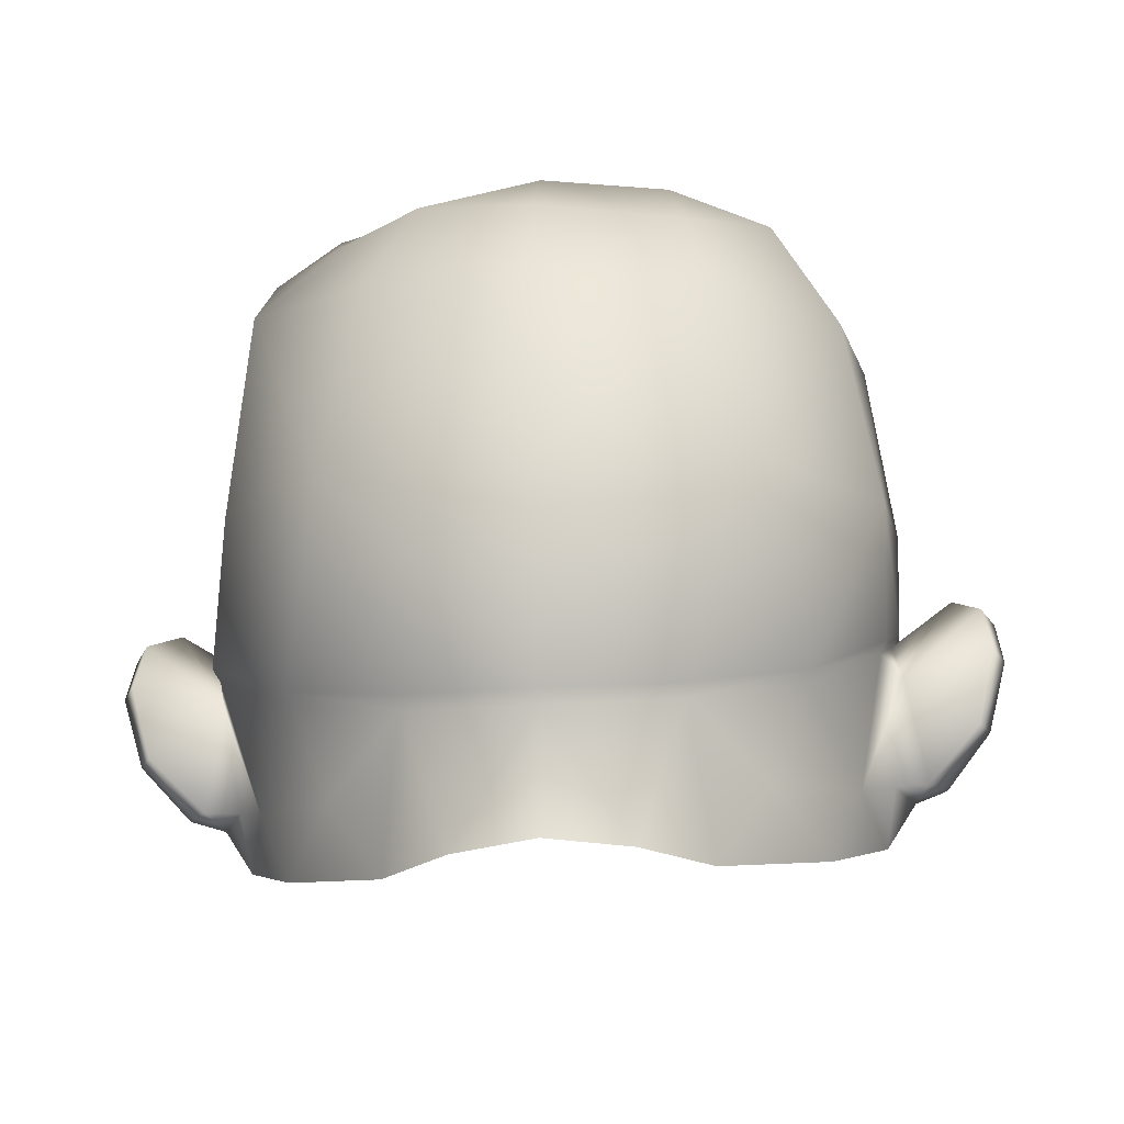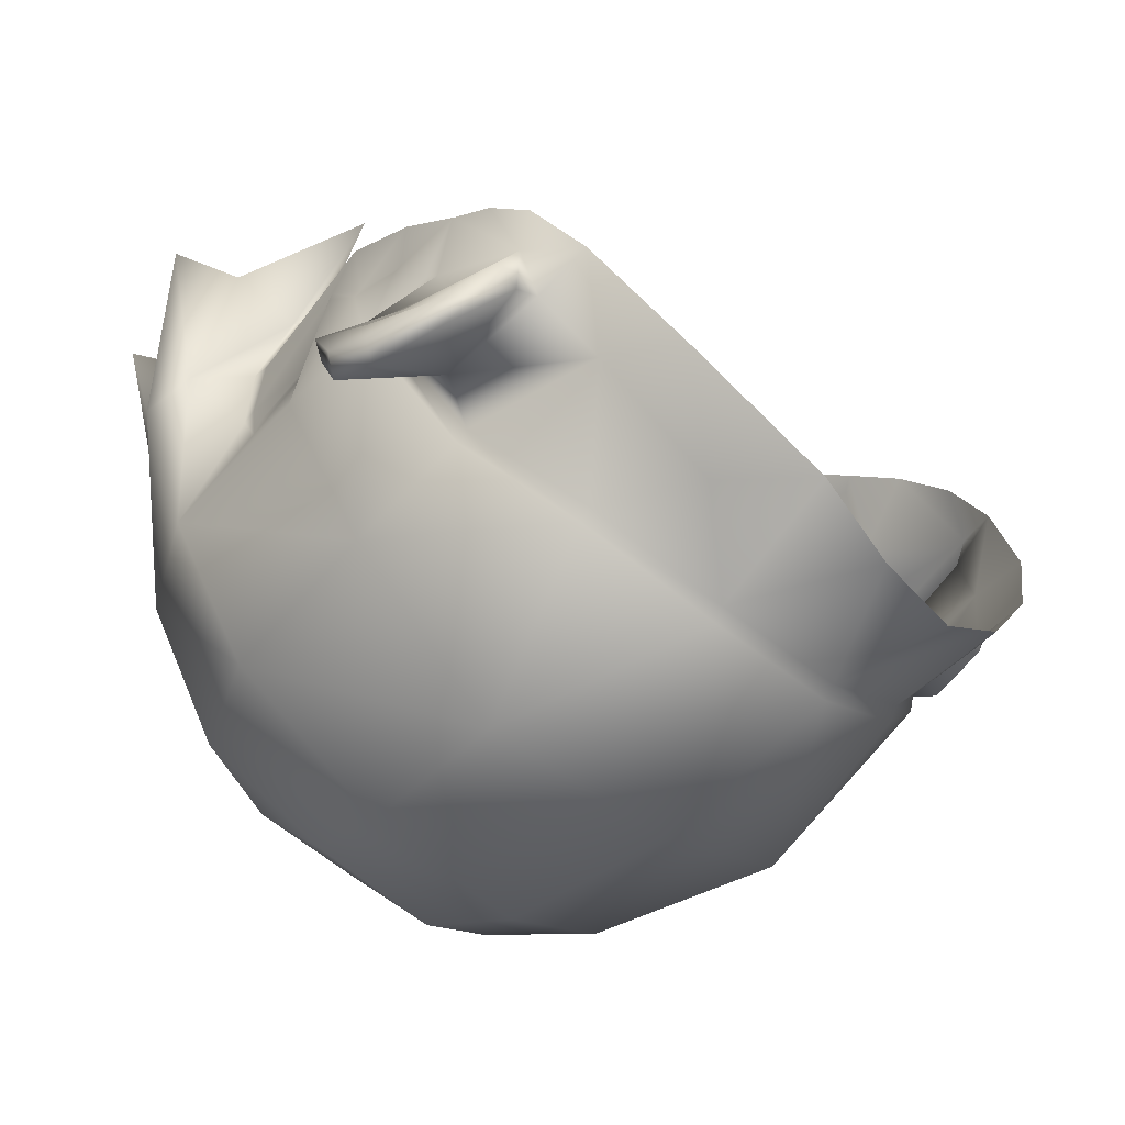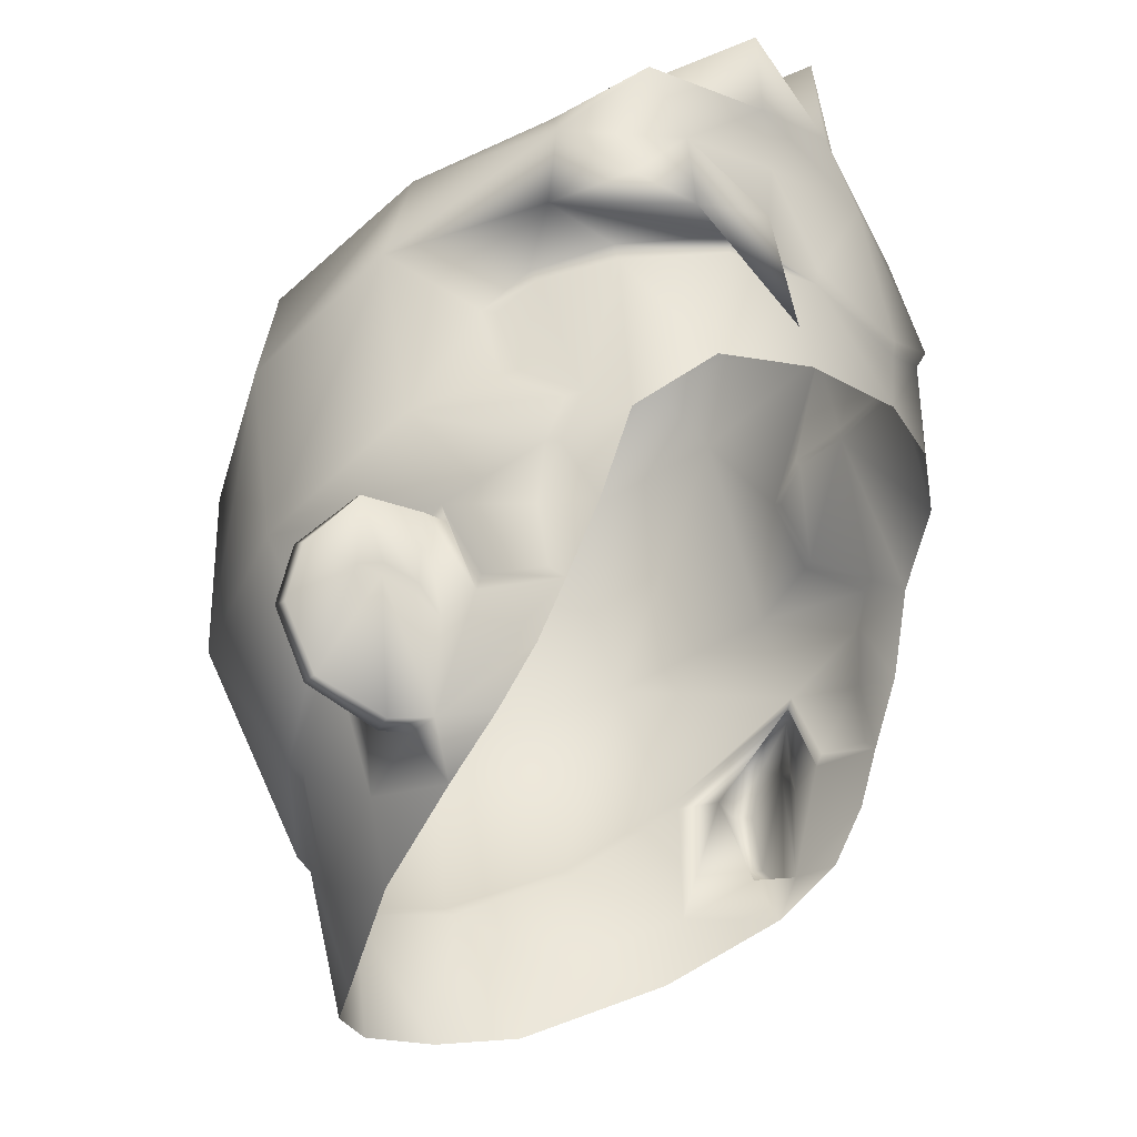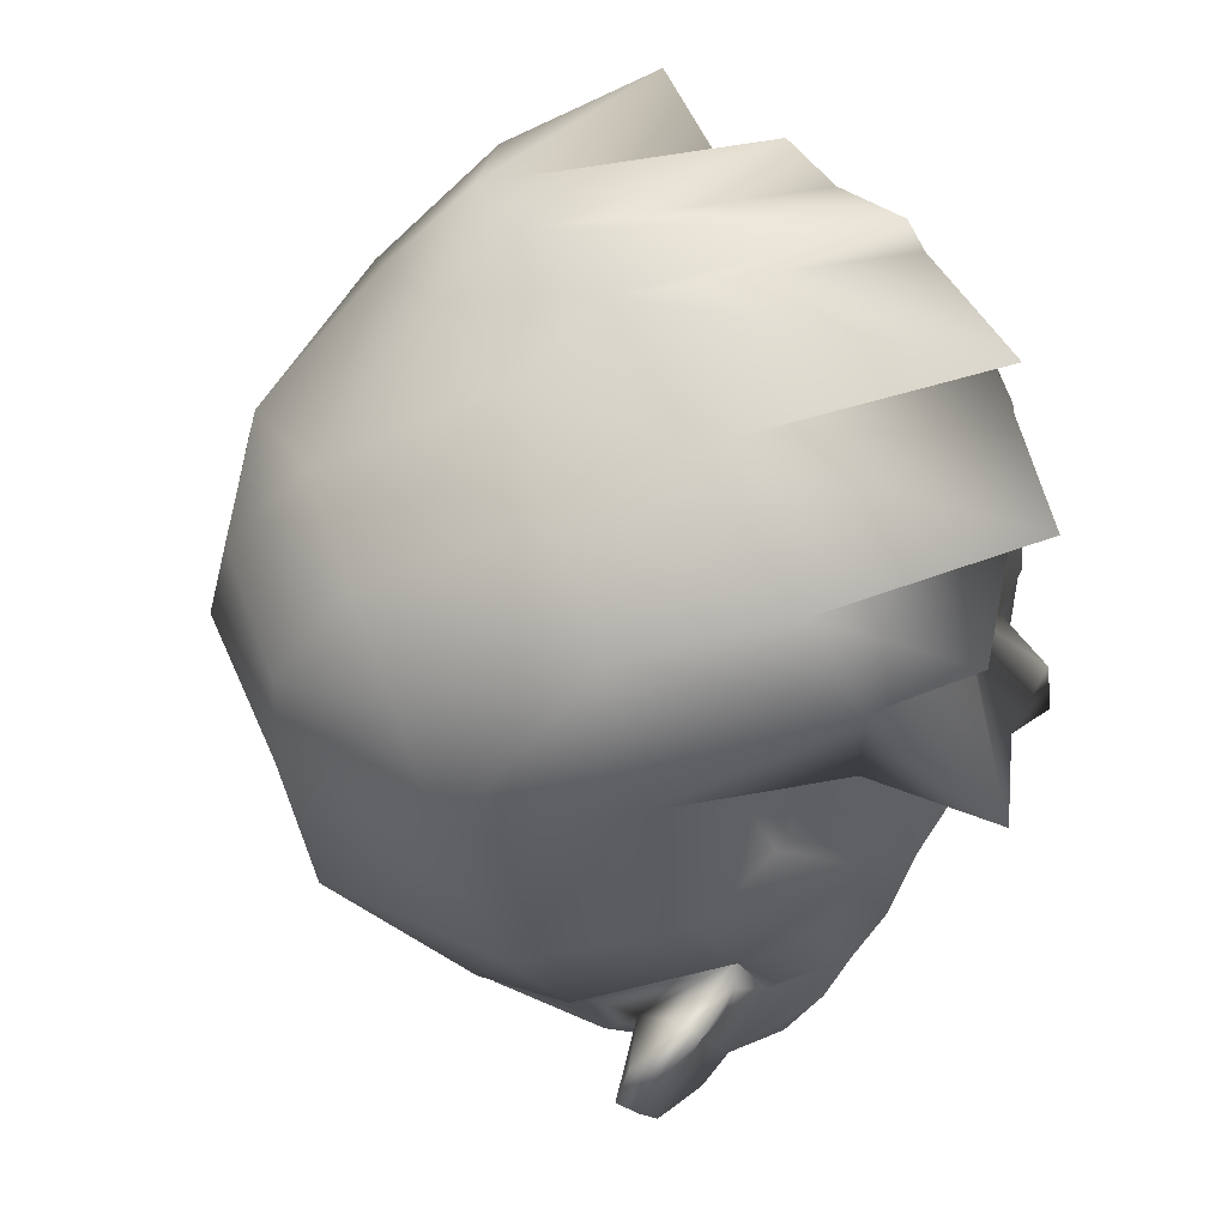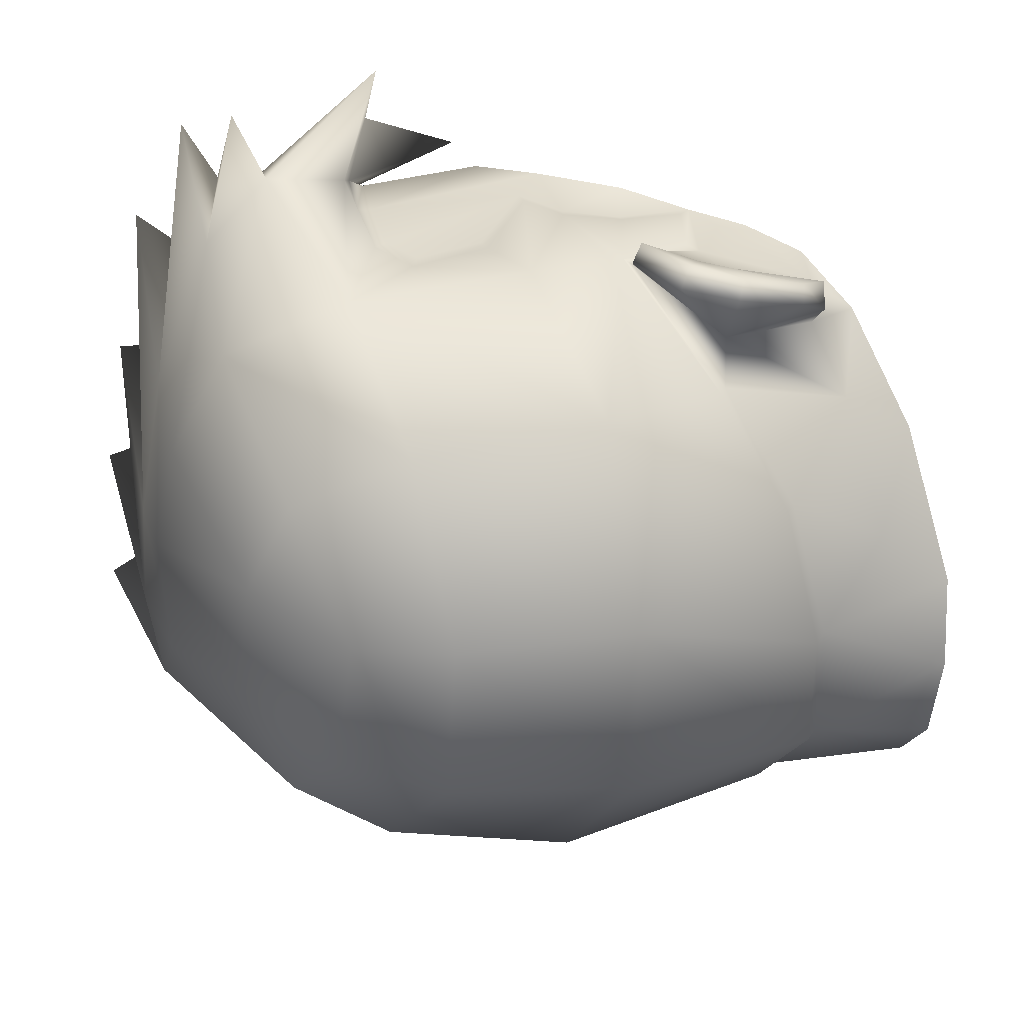
<metadata>
{"format":"obj","ext":"obj","renderer":"f3d","projection":"perspective","resolution":1024,"background":"white","views":[{"elev":-34.7,"azim":-175.3,"up":"+Y"},{"elev":-30.0,"azim":-48.0,"up":"+Z"},{"elev":-20.0,"azim":-58.5,"up":"+Y"},{"elev":59.0,"azim":-96.1,"up":"+Y"},{"elev":-37.9,"azim":-99.3,"up":"+Z"}]}
</metadata>
<code>
g flat6_geo
v 0.08753 1.439 0.2082
v 0.08606 1.475 0.1849
v 0.0729 1.446 0.07867
v 0.1169 1.43 0.1615
v 0.111 1.431 0.05876
v 0.0539 1.429 0.03579
v 0.0448 1.445 0.2381
v 0.03975 1.474 0.2274
v 0.03183 1.451 0.1067
v -0.002088 1.442 0.05995
v -0.01338 1.442 0.2579
v -0.03265 1.472 0.2612
v -0.04379 1.449 0.1325
v -0.07431 1.43 0.2559
v -0.1001 1.452 0.2663
v -0.1148 1.432 0.1673
v -0.1182 1.418 0.09087
v -0.1034 1.408 0.2318
v -0.1414 1.426 0.234
v -0.1448 1.405 0.1879
v -0.1332 1.356 0.2526
v -0.1745 1.355 0.2443
v -0.1509 1.366 0.1872
v -0.0918 1.36 0.2469
v -0.1172 1.357 0.201
v 0.143 1.345 0.01295
v -1.204e-07 1.288 -0.07296
v -1.204e-07 1.194 -0.06061
v -1.141e-07 1.098 -0.0164
v -1.127e-07 1.393 -0.0215
v -0.1498 1.189 0.1961
v -0.16 1.187 0.1575
v -0.0626 1.405 0.2536
v -0.1457 1.223 0.2103
v -0.1417 1.276 0.1998
v -0.117 1.349 0.203
v -0.16 1.221 0.1419
v -0.09796 1.21 -0.03711
v -0.08169 1.297 -0.04776
v -0.1551 1.361 0.1012
v -0.1666 1.274 0.1241
v -0.1411 1.327 0.01861
v -0.1564 1.236 0.04162
v -0.1508 1.176 0.07587
v -0.09056 1.352 0.2456
v -0.005278 1.404 0.2702
v -6.019e-08 1.302 0.2815
v -0.1163 1.136 0.03597
v -0.06225 1.109 0.0003566
v -0.1511 1.224 0.1822
v -0.1528 1.194 0.1892
v -0.1604 1.194 0.1603
v -0.1644 1.228 0.1419
v -0.1537 1.179 0.06899
v -0.1183 1.139 0.02898
v -0.0622 1.113 -0.006614
v -1.204e-07 1.103 -0.02313
v -1.204e-07 1.335 0.2836
v -0.05372 1.345 0.2706
v -0.05383 1.352 0.2717
v -0.1455 1.274 0.1932
v 0.1498 1.189 0.1961
v 0.16 1.187 0.1575
v 0.05167 1.405 0.2578
v 0.1457 1.223 0.2103
v 0.1489 1.254 0.1898
v 0.1397 1.327 0.1514
v 0.16 1.221 0.1419
v 0.09796 1.21 -0.03711
v 0.07999 1.307 -0.05034
v 0.1302 1.401 0.1805
v 0.1619 1.38 0.09645
v 0.1666 1.274 0.1241
v 0.1557 1.246 0.04162
v 0.1592 1.176 0.07587
v 0.1246 1.349 0.1952
v 0.09041 1.404 0.2308
v 0.1163 1.136 0.03597
v 0.06225 1.109 0.0003566
v 0.1441 1.329 0.1454
v 0.1509 1.224 0.1877
v 0.1528 1.194 0.1892
v 0.1604 1.194 0.1603
v 0.1644 1.228 0.1419
v 0.162 1.179 0.06899
v 0.1183 1.139 0.02898
v 0.0622 1.113 -0.006614
v 0.1271 1.356 0.193
v 0.05372 1.345 0.2706
v 0.05471 1.352 0.275
v 0.1546 1.254 0.1843
v 0.08732 1.353 0.2453
v 0.08857 1.36 0.2477
v -0.2002 1.147 0.1038
v -0.1655 1.132 0.141
v -0.1798 1.13 0.1268
v -0.2071 1.205 0.101
v -0.1735 1.221 0.1392
v -0.1619 1.177 0.09889
v -0.1109 1.294 0.2497
v -0.0602 1.302 0.2699
v -0.1383 1.111 0.0897
v -0.1505 1.107 0.1388
v -9.537e-08 1.038 -0.00989
v -0.03981 1.039 0.00389
v -0.07217 1.044 0.03314
v -0.09802 1.086 0.03688
v -0.1546 1.161 0.1848
v -0.1577 1.133 0.1676
v -0.1378 1.266 0.2217
v -0.1231 1.074 0.08792
v -0.1712 1.128 0.1161
v -0.2003 1.208 0.09075
v -0.1829 1.198 0.1253
v -0.1838 1.193 0.1252
v -0.1719 1.191 0.136
v -0.1729 1.185 0.1353
v -0.1925 1.196 0.1184
v -0.1553 1.131 0.1218
v 0.2002 1.147 0.1038
v 0.1655 1.132 0.141
v 0.1798 1.13 0.1268
v 0.2071 1.205 0.101
v 0.1735 1.221 0.1392
v 0.1619 1.177 0.09889
v 0.1109 1.294 0.2497
v 0.0602 1.302 0.2699
v 0.1383 1.111 0.0897
v 0.1505 1.107 0.1388
v 0.03981 1.039 0.00389
v 0.07217 1.044 0.03314
v 0.09802 1.086 0.03688
v 0.1546 1.161 0.1848
v 0.1577 1.133 0.1676
v 0.1378 1.266 0.2217
v 0.1231 1.074 0.08792
v 0.1712 1.128 0.1161
v 0.2003 1.208 0.09075
v 0.1829 1.198 0.1253
v 0.1838 1.193 0.1252
v 0.1719 1.191 0.136
v 0.1729 1.185 0.1353
v 0.1925 1.196 0.1184
v 0.1553 1.131 0.1218
v 0.1646 1.176 0.1427
v -0.1646 1.176 0.1427
v 0.2093 1.179 0.09384
v 0.2038 1.181 0.08431
v 0.195 1.147 0.0945
v -0.2093 1.179 0.09384
v -0.2038 1.181 0.08431
v -0.195 1.147 0.0945
v 0.1966 1.225 0.1221
v 0.1891 1.228 0.1152
v -0.1966 1.225 0.1221
v -0.1891 1.228 0.1152
v 0.1569 1.225 0.1824
v 0.1356 1.466 0.1405
v 0.1508 1.423 0.1139
v 0.1458 1.414 0.07142
v 0.1428 1.276 0.2008
v 0.1491 1.273 0.1939
v 0.1459 1.295 0.1647
v 0.151 1.293 0.1588
v -9.029e-08 1.328 0.2826
v -0.09576 1.305 0.2817
v -0.0766 1.356 0.2576
v -0.1044 1.357 0.2728
v 0.1036 1.392 0.01827
v 0.05592 1.36 -0.04333
v -1.204e-07 1.343 -0.06041
v -0.06986 1.345 -0.0431
v -0.1101 1.38 0.007095
v -0.1467 1.225 0.1879
v -0.1404 1.295 0.1651
v -0.1439 1.292 0.1584
v -0.1376 1.327 0.1518
v -0.1391 1.329 0.1443
v 0.1322 1.343 0.167
v 0.1356 1.348 0.1629
v -0.1443 1.254 0.1897
v -0.1478 1.254 0.184
v -0.1289 1.342 0.1683
v -0.1298 1.347 0.1636
v -0.06035 1.438 0.07379
v -0.06159 1.395 -0.007467
v 0.0729 1.446 0.07867
v 0.08753 1.439 0.2082
v 0.0729 1.446 0.07867
v 0.03183 1.451 0.1067
v 0.03183 1.451 0.1067
v 0.0729 1.446 0.07867
v 0.0448 1.445 0.2381
v 0.03183 1.451 0.1067
v -0.04379 1.449 0.1325
v -0.04379 1.449 0.1325
v -0.01338 1.442 0.2579
v -0.04379 1.449 0.1325
v -0.1148 1.432 0.1673
v -0.1148 1.432 0.1673
v -0.07431 1.43 0.2559
v -0.1148 1.432 0.1673
v -0.1448 1.405 0.1879
v -0.1448 1.405 0.1879
v -0.1034 1.408 0.2318
v -0.1448 1.405 0.1879
v -0.1509 1.366 0.1872
v -0.0766 1.356 0.2576
v -0.1034 1.408 0.2318
v -0.1439 1.292 0.1584
v -0.1455 1.274 0.1932
v -0.1417 1.276 0.1998
v -0.1498 1.189 0.1961
v -0.1604 1.194 0.1603
v -0.1528 1.194 0.1892
v -0.1644 1.228 0.1419
v -0.1537 1.179 0.06899
v -0.1183 1.139 0.02898
v -0.0622 1.113 -0.006614
v -1.204e-07 1.103 -0.02313
v -1.204e-07 1.335 0.2836
v -0.05383 1.352 0.2717
v -0.0766 1.356 0.2576
v 0.1169 1.43 0.1615
v -1.204e-07 1.194 -0.06061
v -1.204e-07 1.288 -0.07296
v -0.01338 1.442 0.2579
v 0.0448 1.445 0.2381
v -1.204e-07 1.103 -0.02313
v 0.08753 1.439 0.2082
v 0.1441 1.329 0.1454
v 0.151 1.293 0.1588
v 0.1604 1.194 0.1603
v 0.1528 1.194 0.1892
v 0.1644 1.228 0.1419
v 0.162 1.179 0.06899
v 0.1183 1.139 0.02898
v 0.0622 1.113 -0.006614
v 0.05471 1.352 0.275
v 0.08857 1.36 0.2477
v 0.1356 1.348 0.1629
v 0.1271 1.356 0.193
v -0.07431 1.43 0.2559
v 0.1169 1.43 0.1615
v 0.111 1.431 0.05876
v -0.05372 1.345 0.2706
v -9.029e-08 1.328 0.2826
v -0.1655 1.132 0.141
v -0.06225 1.109 0.0003566
v -1.141e-07 1.098 -0.0164
v -0.1553 1.131 0.1218
v -0.117 1.349 0.203
v -0.09056 1.352 0.2456
v -0.1163 1.136 0.03597
v -0.16 1.221 0.1419
v -0.16 1.187 0.1575
v -0.1508 1.176 0.07587
v -0.1619 1.177 0.09889
v -0.1619 1.177 0.09889
v -0.1498 1.189 0.1961
v -0.16 1.187 0.1575
v -0.1719 1.191 0.136
v -0.1829 1.198 0.1253
v -0.1838 1.193 0.1252
v -0.1729 1.185 0.1353
v -0.1925 1.196 0.1184
v -0.1553 1.131 0.1218
v -0.16 1.221 0.1419
v -0.1508 1.176 0.07587
v 0.06225 1.109 0.0003566
v -1.141e-07 1.098 -0.0164
v -9.537e-08 1.038 -0.00989
v 0.1655 1.132 0.141
v 0.1553 1.131 0.1218
v 0.05372 1.345 0.2706
v 0.08732 1.353 0.2453
v 0.1163 1.136 0.03597
v 0.16 1.187 0.1575
v 0.1498 1.189 0.1961
v 0.16 1.187 0.1575
v 0.16 1.221 0.1419
v 0.1592 1.176 0.07587
v 0.1619 1.177 0.09889
v 0.1619 1.177 0.09889
v 0.1719 1.191 0.136
v 0.1829 1.198 0.1253
v 0.1646 1.176 0.1427
v 0.1838 1.193 0.1252
v 0.1729 1.185 0.1353
v 0.1925 1.196 0.1184
v 0.1553 1.131 0.1218
v 0.1646 1.176 0.1427
v 0.16 1.221 0.1419
v 0.1592 1.176 0.07587
v -0.1646 1.176 0.1427
v 0.1246 1.349 0.1952
v 0.1459 1.295 0.1647
v 0.1322 1.343 0.167
v 0.1546 1.254 0.1843
v 0.1569 1.225 0.1824
v 0.1489 1.254 0.1898
v 0.1508 1.423 0.1139
v 0.1458 1.414 0.07142
v 0.111 1.431 0.05876
v 0.111 1.431 0.05876
v 0.1509 1.224 0.1877
v 0.1498 1.189 0.1961
v 0.1428 1.276 0.2008
v 0.1491 1.273 0.1939
v -0.0918 1.36 0.2469
v -0.1172 1.357 0.201
v -0.0766 1.356 0.2576
v -1.204e-07 1.343 -0.06041
v -0.1511 1.224 0.1822
v -0.1443 1.254 0.1897
v -0.1467 1.225 0.1879
v -0.1478 1.254 0.184
v -0.1391 1.329 0.1443
v -0.1298 1.347 0.1636
v -0.1509 1.366 0.1872
v 0.1397 1.327 0.1514
v -0.1172 1.357 0.201
v -0.1404 1.295 0.1651
v -0.1376 1.327 0.1518
v -0.1289 1.342 0.1683
g flat6_geo_0
f 99 268 269
f 294 293 125
f 2 4 5
f 1 4 2
f 3 1 2
f 2 5 187
f 8 188 189
f 7 188 8
f 9 7 8
f 8 189 190
f 12 193 194
f 11 193 12
f 13 11 12
f 12 194 195
f 15 197 198
f 14 197 15
f 16 14 15
f 15 198 199
f 19 201 202
f 18 201 19
f 20 18 19
f 19 202 203
f 168 166 167
f 21 166 168
f 205 21 168
f 22 21 205
f 206 22 205
f 207 22 206
f 41 61 176
f 182 61 41
f 53 182 41
f 50 182 53
f 52 50 53
f 51 50 52
f 212 252 325
f 110 252 212
f 181 110 212
f 34 110 181
f 174 34 181
f 31 34 174
f 73 164 309
f 91 73 309
f 84 73 91
f 157 84 91
f 83 84 157
f 82 83 157
f 158 302 160
f 244 302 158
f 245 244 158
f 151 113 259
f 97 113 151
f 150 97 151
f 118 97 150
f 94 118 150
f 264 118 94
f 96 264 94
f 95 264 96
f 112 95 96
f 119 95 112
f 105 250 104
f 249 250 105
f 106 249 105
f 107 249 106
f 111 107 106
f 102 107 111
f 103 102 111
f 251 102 103
f 248 251 103
f 248 260 261
f 108 260 248
f 109 108 248
f 262 117 295
f 115 117 262
f 263 115 262
f 266 115 263
f 152 150 151
f 259 152 151
f 112 152 259
f 267 112 259
f 137 121 144
f 122 121 137
f 149 122 137
f 120 122 149
f 148 120 149
f 147 120 148
f 123 147 148
f 143 147 123
f 153 143 123
f 139 143 153
f 141 139 153
f 129 274 273
f 128 274 129
f 136 128 129
f 132 128 136
f 131 132 136
f 270 132 131
f 130 270 131
f 271 270 130
f 272 271 130
f 273 134 129
f 133 134 273
f 278 133 273
f 279 133 278
f 140 290 286
f 285 140 286
f 142 140 285
f 287 142 285
f 284 137 291
f 149 137 284
f 148 149 284
f 288 122 120
f 121 122 288
f 289 121 288
f 292 121 289
f 154 138 283
f 281 154 283
f 124 154 281
f 280 124 281
f 145 124 280
f 121 145 280
f 158 160 304
f 297 321 298
f 296 297 298
f 161 297 296
f 135 161 296
f 66 161 135
f 65 66 135
f 306 66 65
f 307 306 65
f 23 21 22
f 310 21 23
f 311 310 23
f 166 310 312
f 21 310 166
f 6 192 305
f 191 192 6
f 10 191 6
f 196 191 10
f 185 196 10
f 200 196 185
f 17 200 185
f 204 200 17
f 40 204 17
f 320 204 40
f 319 320 40
f 322 320 319
f 323 325 324
f 212 325 323
f 168 167 205
f 46 58 90
f 60 58 46
f 33 60 46
f 208 60 33
f 209 208 33
f 41 176 178
f 40 41 178
f 43 41 40
f 42 43 40
f 38 43 42
f 39 38 42
f 28 38 39
f 27 28 39
f 43 54 53
f 55 54 43
f 38 55 43
f 56 55 38
f 57 56 38
f 28 57 38
f 59 222 223
f 24 59 223
f 45 59 24
f 25 45 24
f 36 45 25
f 184 36 25
f 183 36 184
f 318 183 184
f 177 183 318
f 210 177 318
f 175 177 210
f 35 175 210
f 314 213 316
f 315 314 316
f 317 314 315
f 35 317 315
f 211 317 35
f 210 211 35
f 213 314 215
f 214 213 215
f 32 213 214
f 216 32 214
f 37 32 216
f 217 37 216
f 44 37 217
f 218 44 217
f 48 44 218
f 49 48 218
f 29 220 238
f 219 220 29
f 49 219 29
f 218 219 49
f 76 241 242
f 240 76 242
f 92 76 240
f 239 92 240
f 89 92 239
f 221 89 239
f 165 89 221
f 59 165 221
f 222 59 221
f 71 180 80
f 88 180 71
f 77 88 71
f 93 88 77
f 64 93 77
f 90 93 64
f 46 90 64
f 243 209 33
f 46 243 33
f 227 243 46
f 64 227 46
f 228 227 64
f 77 228 64
f 230 228 77
f 71 230 77
f 224 230 71
f 159 224 71
f 73 80 164
f 72 80 73
f 74 72 73
f 26 72 74
f 69 26 74
f 70 26 69
f 225 70 69
f 226 70 225
f 69 87 229
f 86 87 69
f 74 86 69
f 85 86 74
f 84 85 74
f 69 229 225
f 81 234 300
f 299 81 300
f 301 81 299
f 162 301 299
f 308 301 162
f 232 308 162
f 163 308 232
f 231 163 232
f 67 163 231
f 179 67 231
f 237 78 79
f 75 78 237
f 236 75 237
f 68 75 236
f 235 68 236
f 63 68 235
f 233 63 235
f 62 63 233
f 234 62 233
f 81 62 234
f 79 238 237
f 29 238 79
f 179 241 76
f 231 241 179
f 72 159 71
f 303 159 72
f 26 303 72
f 169 303 26
f 170 169 26
f 30 169 170
f 171 30 170
f 155 118 114
f 116 155 114
f 98 155 116
f 146 98 116
f 256 98 146
f 95 256 146
f 246 100 101
f 47 246 101
f 247 246 47
f 275 247 47
f 248 103 109
f 100 252 110
f 253 252 100
f 246 253 100
f 155 97 118
f 156 97 155
f 98 156 155
f 255 156 98
f 256 255 98
f 254 249 107
f 102 254 107
f 257 254 102
f 99 257 102
f 251 99 102
f 156 113 97
f 258 113 156
f 255 258 156
f 265 95 146
f 264 95 265
f 275 47 127
f 126 275 127
f 276 275 126
f 296 276 126
f 128 125 274
f 282 125 128
f 277 282 128
f 138 148 284
f 123 148 138
f 154 123 138
f 153 123 154
f 124 153 154
f 141 153 124
f 145 141 124
f 120 143 288
f 147 143 120
f 132 277 128
f 270 277 132
f 126 135 296
f 170 226 171
f 70 226 170
f 26 70 170
f 42 40 17
f 173 42 17
f 39 42 173
f 172 39 173
f 27 39 172
f 313 27 172
f 169 305 303
f 6 305 169
f 30 6 169
f 10 6 30
f 186 10 30
f 185 10 186
f 17 185 186
f 319 40 178
f 186 173 17
f 172 173 186
f 30 172 186
f 313 172 30
f 41 43 53
f 84 74 73
f 94 112 96
f 152 112 94
f 150 152 94
f 72 71 80

</code>
